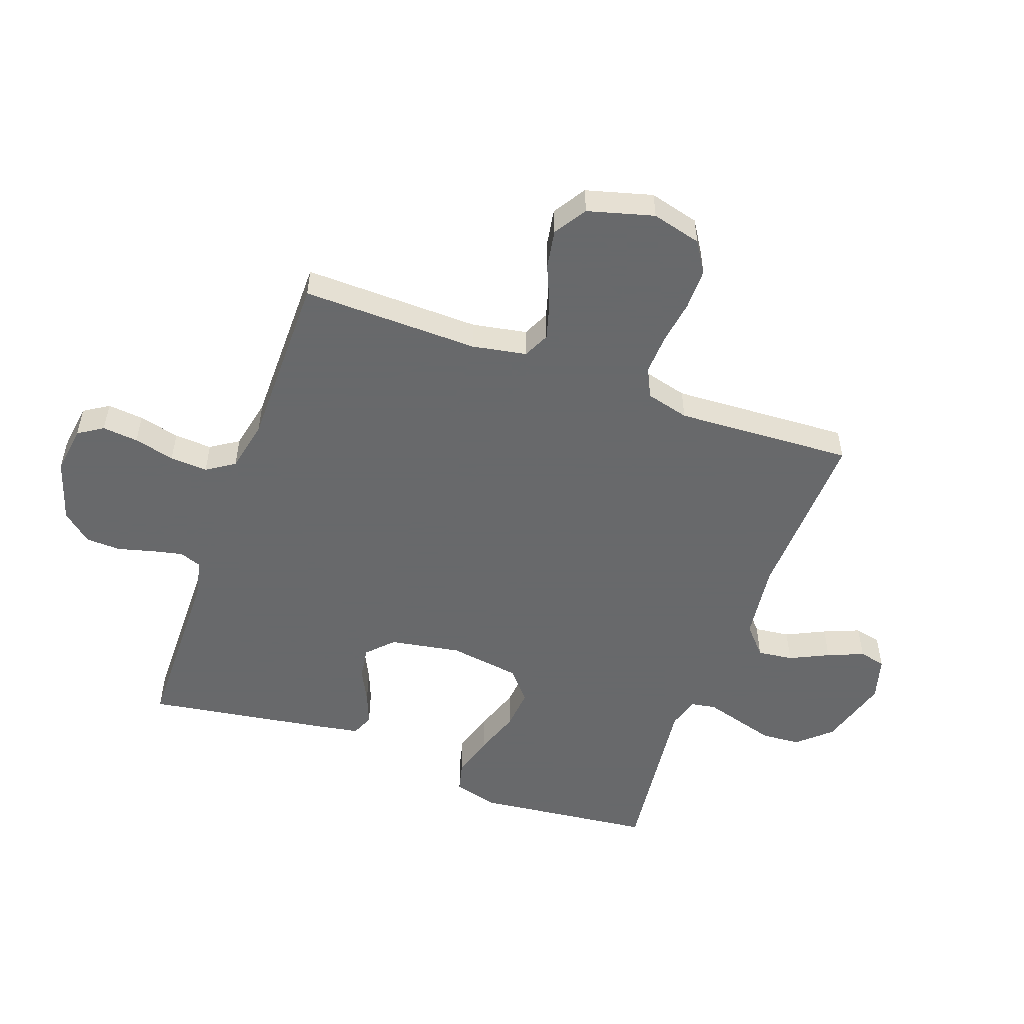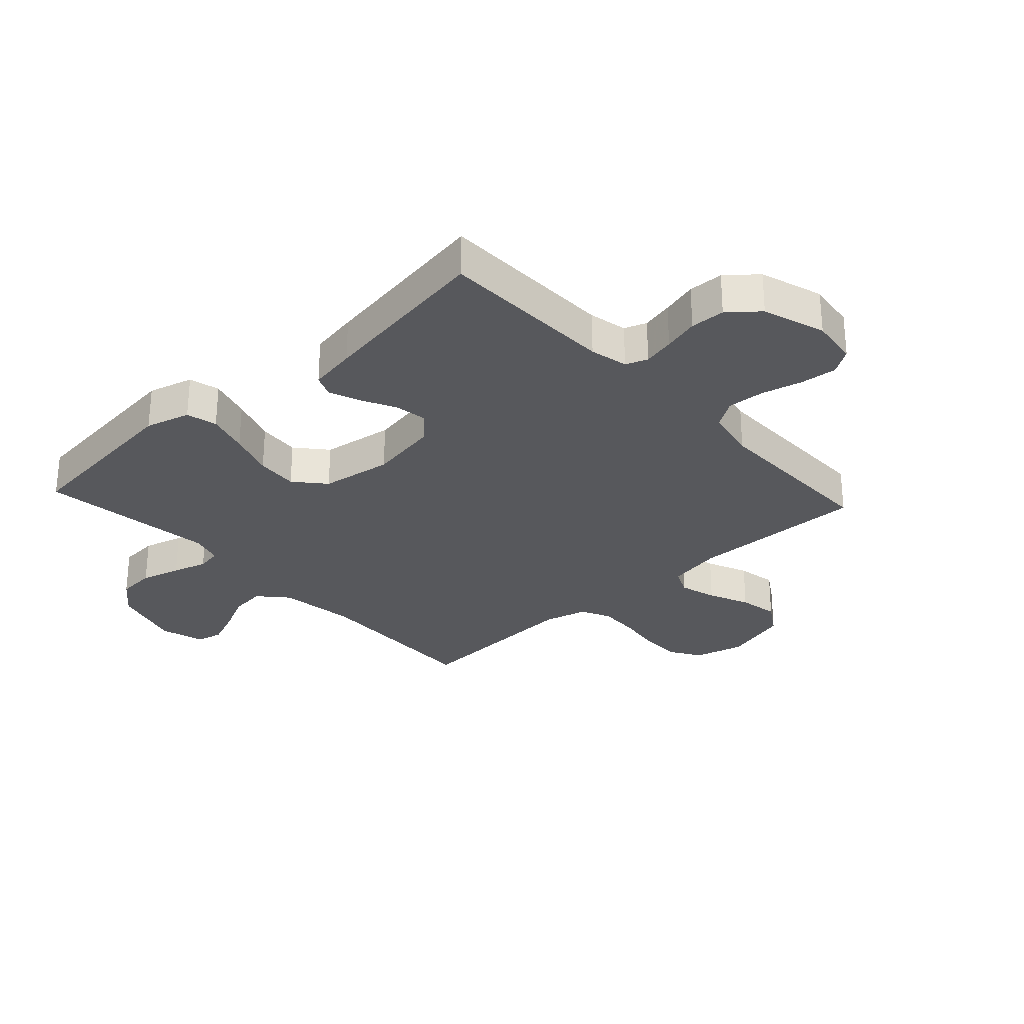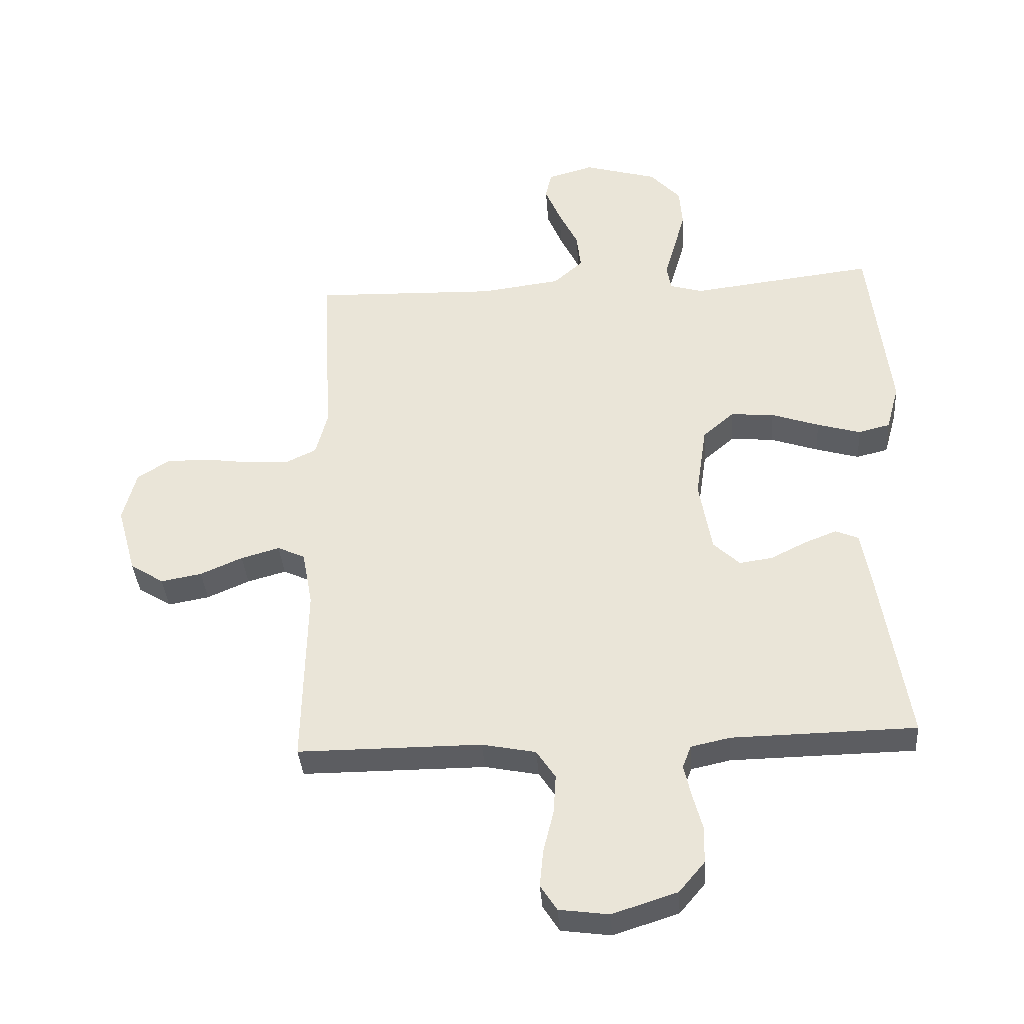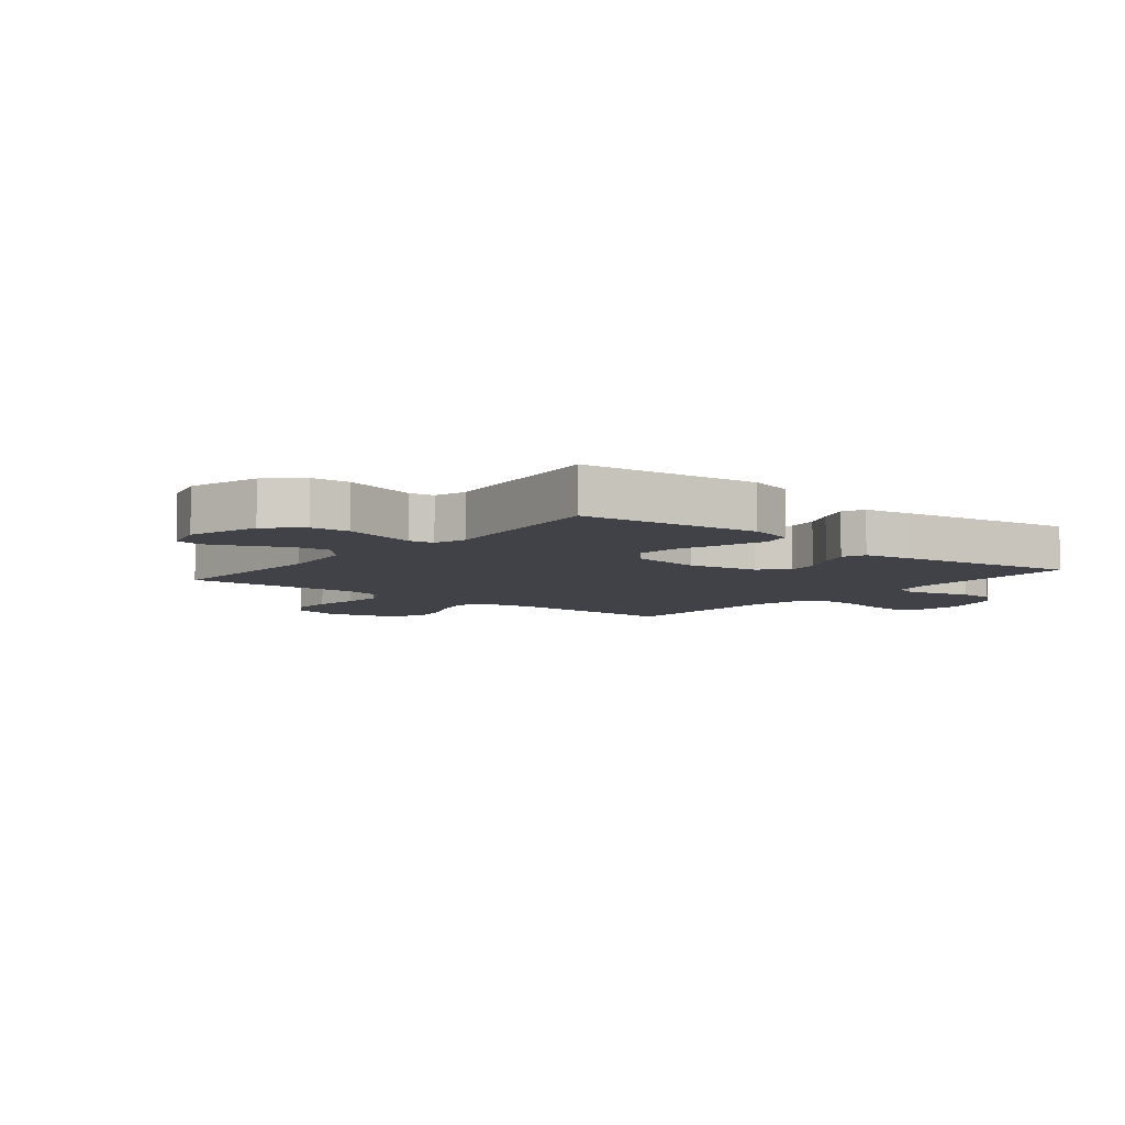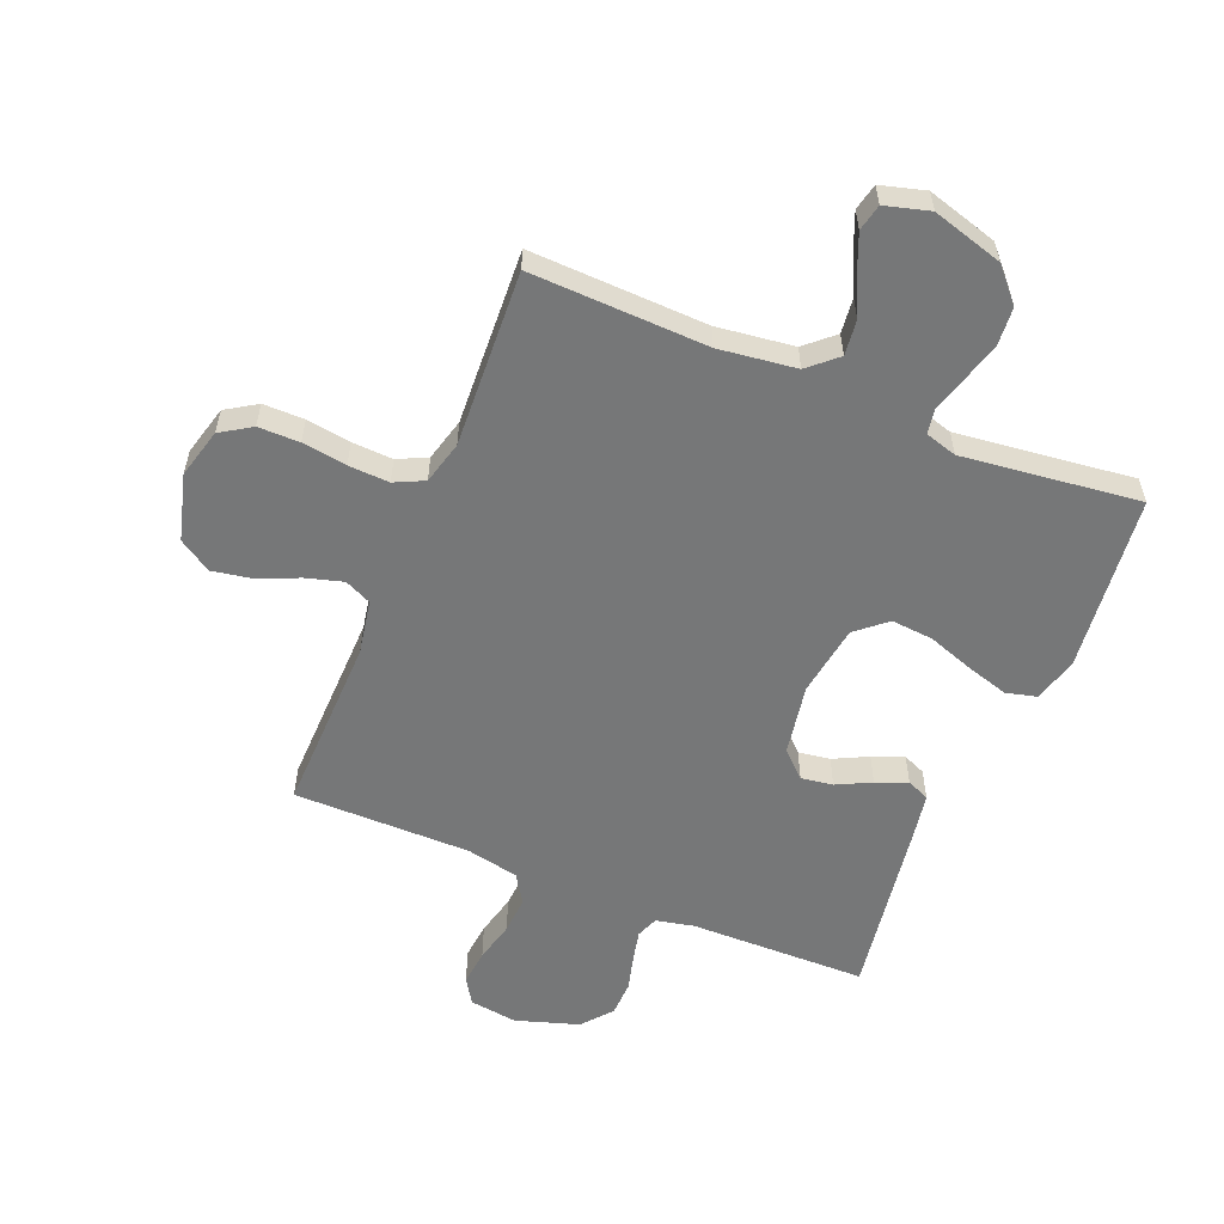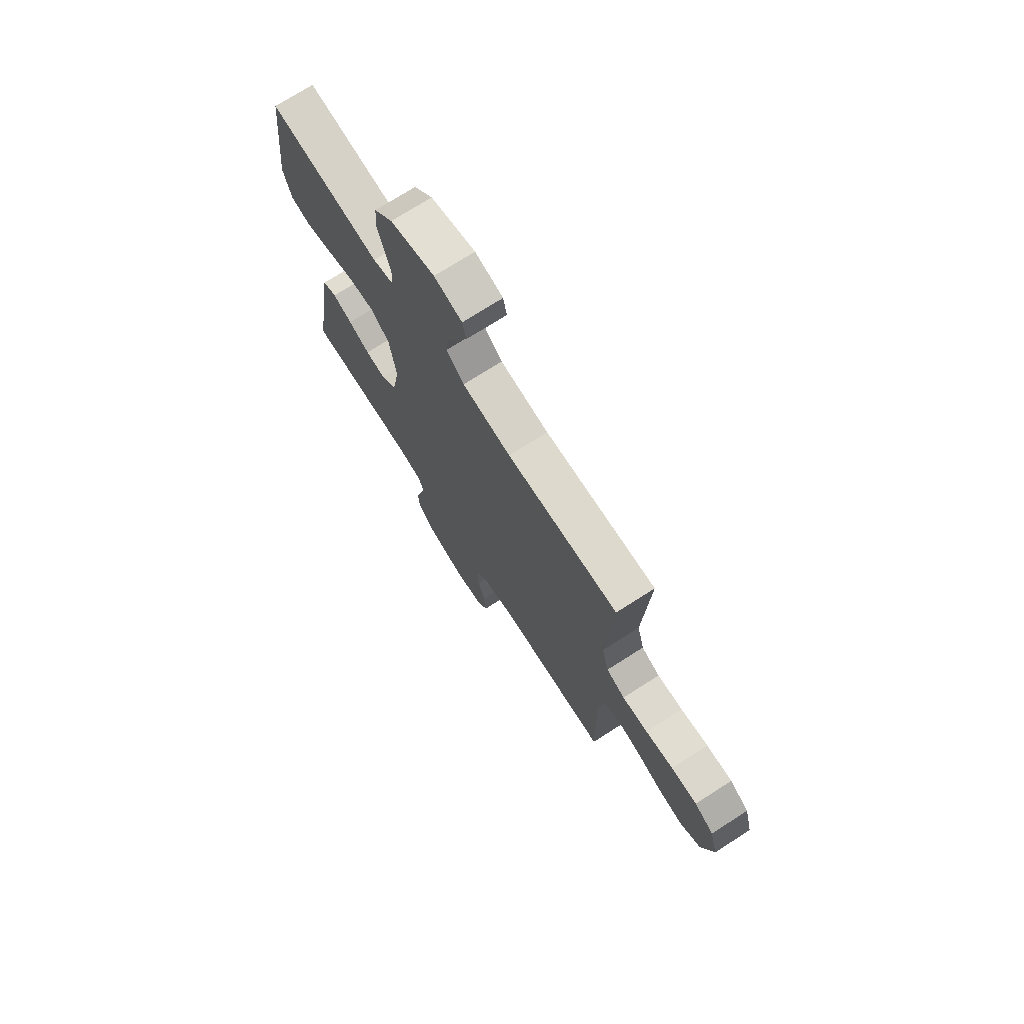
<metadata>
{"format":"obj","ext":"obj","renderer":"f3d","projection":"perspective","resolution":1024,"background":"white","views":[{"elev":-52.6,"azim":-109.9,"up":"+Y"},{"elev":-28.7,"azim":132.6,"up":"+Y"},{"elev":-37.2,"azim":4.2,"up":"+Z"},{"elev":-6.8,"azim":50.9,"up":"+Y"},{"elev":-57.0,"azim":-22.4,"up":"+Y"},{"elev":73.2,"azim":-122.6,"up":"+Z"}]}
</metadata>
<code>
v -0.5 0.07 -0.5
v -0.494 0.07 -0.2
v -0.511 0.07 -0.108
v -0.556 0.07 -0.087
v -0.619 0.07 -0.105
v -0.688 0.07 -0.135
v -0.755 0.07 -0.147
v -0.81 0.07 -0.112
v -0.841 0.07 0
v -0.819 0.07 0.084
v -0.767 0.07 0.117
v -0.697 0.07 0.117
v -0.622 0.07 0.106
v -0.553 0.07 0.103
v -0.503 0.07 0.127
v -0.484 0.07 0.2
v -0.5 0.07 0.5
v -0.2 0.07 0.49
v -0.069 0.07 0.507
v -0.021 0.07 0.55
v -0.028 0.07 0.61
v -0.06 0.07 0.676
v -0.085 0.07 0.737
v -0.075 0.07 0.782
v 0 0.07 0.803
v 0.12 0.07 0.768
v 0.17 0.07 0.713
v 0.175 0.07 0.648
v 0.156 0.07 0.581
v 0.139 0.07 0.522
v 0.146 0.07 0.48
v 0.2 0.07 0.464
v 0.5 0.07 0.5
v 0.534 0.07 0.2
v 0.513 0.07 0.124
v 0.461 0.07 0.111
v 0.39 0.07 0.132
v 0.312 0.07 0.159
v 0.241 0.07 0.165
v 0.19 0.07 0.121
v 0.172 0.07 0
v 0.193 0.07 -0.12
v 0.236 0.07 -0.161
v 0.29 0.07 -0.153
v 0.348 0.07 -0.124
v 0.401 0.07 -0.103
v 0.439 0.07 -0.119
v 0.453 0.07 -0.2
v 0.5 0.07 -0.5
v 0.2 0.07 -0.505
v 0.136 0.07 -0.519
v 0.122 0.07 -0.556
v 0.134 0.07 -0.609
v 0.15 0.07 -0.669
v 0.148 0.07 -0.728
v 0.106 0.07 -0.778
v 0 0.07 -0.812
v -0.081 0.07 -0.801
v -0.108 0.07 -0.759
v -0.102 0.07 -0.698
v -0.085 0.07 -0.629
v -0.081 0.07 -0.565
v -0.112 0.07 -0.518
v -0.2 0.07 -0.5
v -0.5 0 -0.5
v -0.494 0 -0.2
v -0.511 0 -0.108
v -0.556 0 -0.087
v -0.619 0 -0.105
v -0.688 0 -0.135
v -0.755 0 -0.147
v -0.81 0 -0.112
v -0.841 0 0
v -0.819 0 0.084
v -0.767 0 0.117
v -0.697 0 0.117
v -0.622 0 0.106
v -0.553 0 0.103
v -0.503 0 0.127
v -0.484 0 0.2
v -0.5 0 0.5
v -0.2 0 0.49
v -0.069 0 0.507
v -0.021 0 0.55
v -0.028 0 0.61
v -0.06 0 0.676
v -0.085 0 0.737
v -0.075 0 0.782
v 0 0 0.803
v 0.12 0 0.768
v 0.17 0 0.713
v 0.175 0 0.648
v 0.156 0 0.581
v 0.139 0 0.522
v 0.146 0 0.48
v 0.2 0 0.464
v 0.5 0 0.5
v 0.534 0 0.2
v 0.513 0 0.124
v 0.461 0 0.111
v 0.39 0 0.132
v 0.312 0 0.159
v 0.241 0 0.165
v 0.19 0 0.121
v 0.172 0 0
v 0.193 0 -0.12
v 0.236 0 -0.161
v 0.29 0 -0.153
v 0.348 0 -0.124
v 0.401 0 -0.103
v 0.439 0 -0.119
v 0.453 0 -0.2
v 0.5 0 -0.5
v 0.2 0 -0.505
v 0.136 0 -0.519
v 0.122 0 -0.556
v 0.134 0 -0.609
v 0.15 0 -0.669
v 0.148 0 -0.728
v 0.106 0 -0.778
v 0 0 -0.812
v -0.081 0 -0.801
v -0.108 0 -0.759
v -0.102 0 -0.698
v -0.085 0 -0.629
v -0.081 0 -0.565
v -0.112 0 -0.518
v -0.2 0 -0.5
f 59 60 61
f 58 59 61
f 57 58 61
f 56 57 61
f 55 56 61
f 54 55 61
f 53 54 61
f 52 53 61 62
f 51 52 62 63
f 48 49 50
f 47 48 50
f 46 47 50
f 45 46 50
f 44 45 50
f 51 63 64
f 50 51 64
f 44 50 64
f 43 44 64
f 36 37 38
f 35 36 38
f 34 35 38
f 33 34 38
f 32 33 38
f 31 32 38 39
f 28 29 30
f 27 28 30
f 26 27 30
f 25 26 30
f 24 25 30
f 23 24 30
f 22 23 30
f 21 22 30
f 20 21 30 31
f 31 39 40
f 20 31 40
f 19 20 40
f 16 17 18
f 19 40 41
f 18 19 41
f 16 18 41
f 15 16 41
f 11 12 13
f 10 11 13
f 9 10 13
f 8 9 13
f 7 8 13
f 6 7 13
f 5 6 13
f 4 5 13 14
f 64 1 2
f 43 64 2
f 42 43 2
f 15 41 42
f 14 15 42
f 4 14 42
f 3 4 42
f 2 3 42
f 125 124 123
f 125 123 122
f 125 122 121
f 125 121 120
f 125 120 119
f 125 119 118
f 125 118 117
f 126 125 117 116
f 127 126 116 115
f 114 113 112
f 114 112 111
f 114 111 110
f 114 110 109
f 114 109 108
f 128 127 115
f 128 115 114
f 128 114 108
f 128 108 107
f 102 101 100
f 102 100 99
f 102 99 98
f 102 98 97
f 102 97 96
f 103 102 96 95
f 94 93 92
f 94 92 91
f 94 91 90
f 94 90 89
f 94 89 88
f 94 88 87
f 94 87 86
f 94 86 85
f 95 94 85 84
f 104 103 95
f 104 95 84
f 104 84 83
f 82 81 80
f 105 104 83
f 105 83 82
f 105 82 80
f 105 80 79
f 77 76 75
f 77 75 74
f 77 74 73
f 77 73 72
f 77 72 71
f 77 71 70
f 77 70 69
f 78 77 69 68
f 66 65 128
f 66 128 107
f 66 107 106
f 106 105 79
f 106 79 78
f 106 78 68
f 106 68 67
f 106 67 66
f 1 65 66 2
f 2 66 67 3
f 3 67 68 4
f 4 68 69 5
f 5 69 70 6
f 6 70 71 7
f 7 71 72 8
f 8 72 73 9
f 9 73 74 10
f 10 74 75 11
f 11 75 76 12
f 12 76 77 13
f 13 77 78 14
f 14 78 79 15
f 15 79 80 16
f 16 80 81 17
f 17 81 82 18
f 18 82 83 19
f 19 83 84 20
f 20 84 85 21
f 21 85 86 22
f 22 86 87 23
f 23 87 88 24
f 24 88 89 25
f 25 89 90 26
f 26 90 91 27
f 27 91 92 28
f 28 92 93 29
f 29 93 94 30
f 30 94 95 31
f 31 95 96 32
f 32 96 97 33
f 33 97 98 34
f 34 98 99 35
f 35 99 100 36
f 36 100 101 37
f 37 101 102 38
f 38 102 103 39
f 39 103 104 40
f 40 104 105 41
f 41 105 106 42
f 42 106 107 43
f 43 107 108 44
f 44 108 109 45
f 45 109 110 46
f 46 110 111 47
f 47 111 112 48
f 48 112 113 49
f 49 113 114 50
f 50 114 115 51
f 51 115 116 52
f 52 116 117 53
f 53 117 118 54
f 54 118 119 55
f 55 119 120 56
f 56 120 121 57
f 57 121 122 58
f 58 122 123 59
f 59 123 124 60
f 60 124 125 61
f 61 125 126 62
f 62 126 127 63
f 63 127 128 64
f 64 128 65 1

</code>
